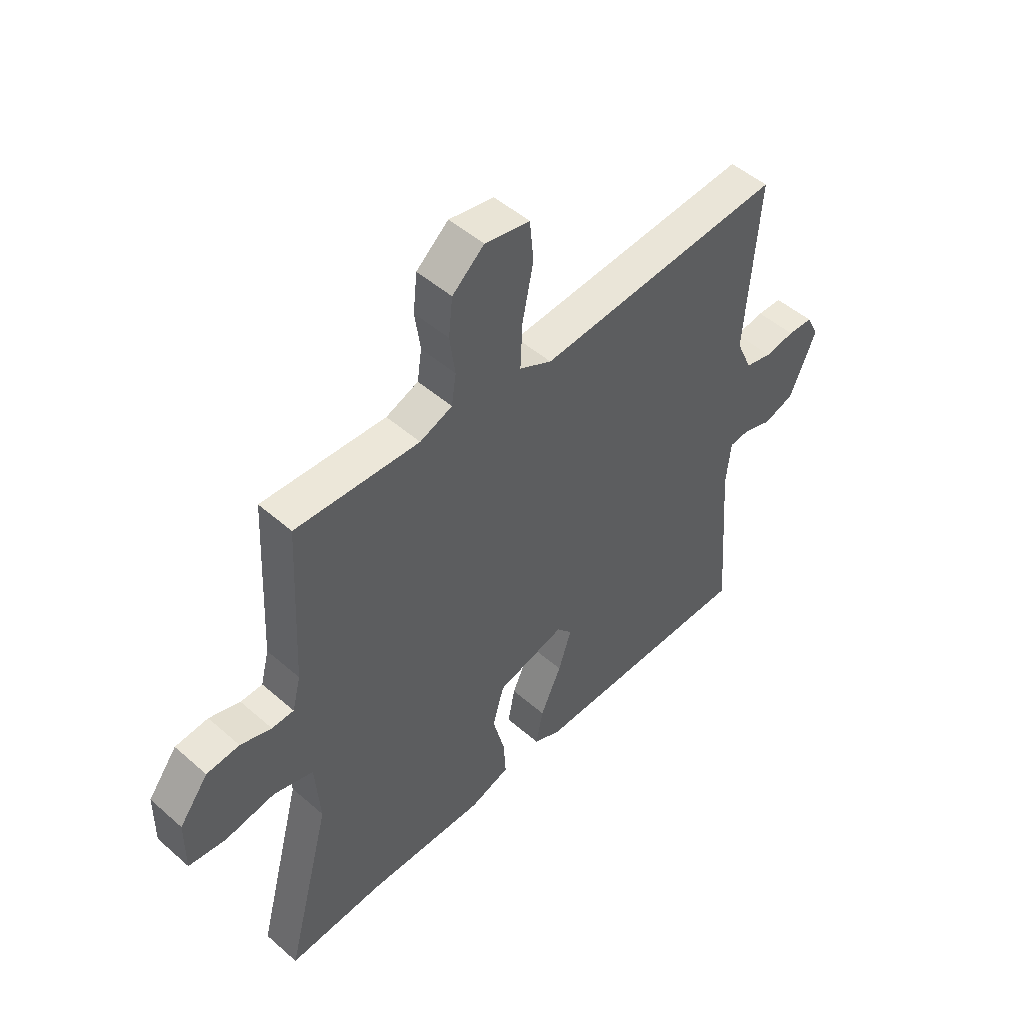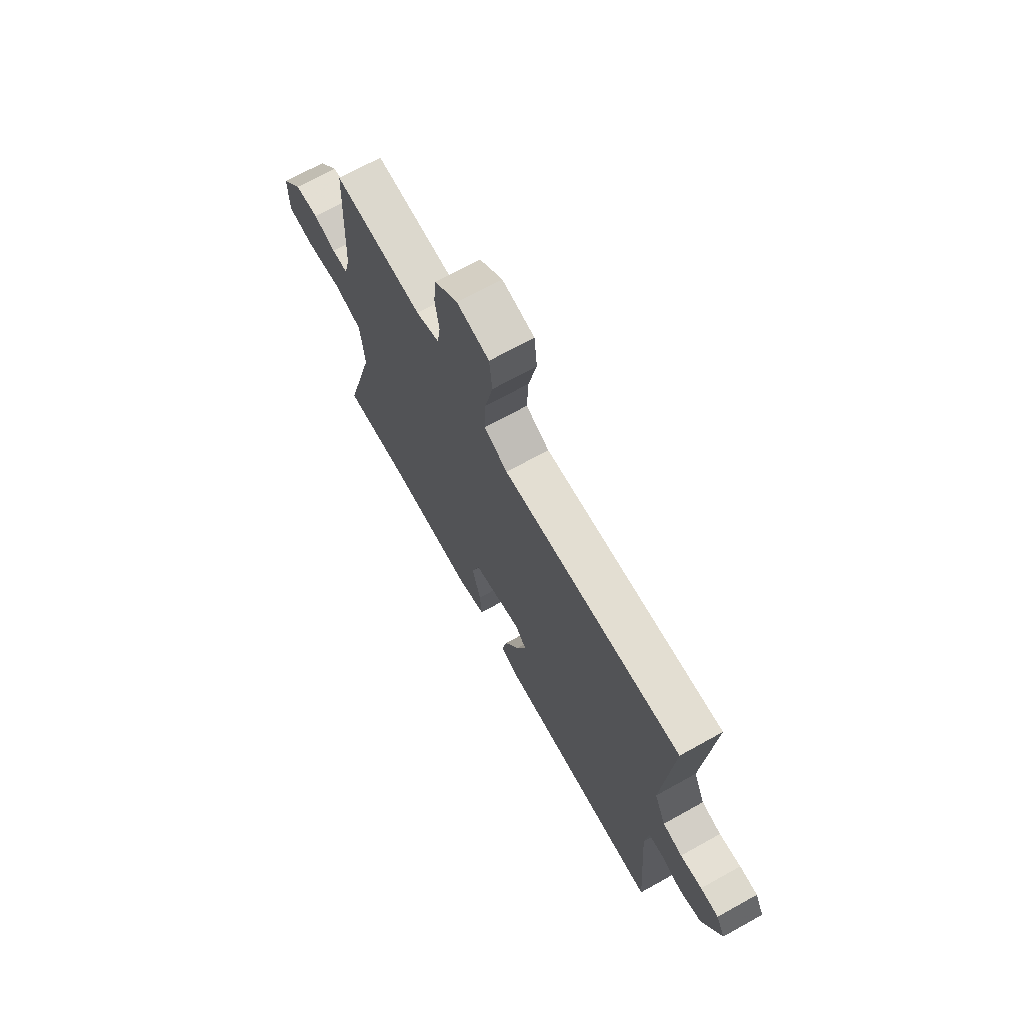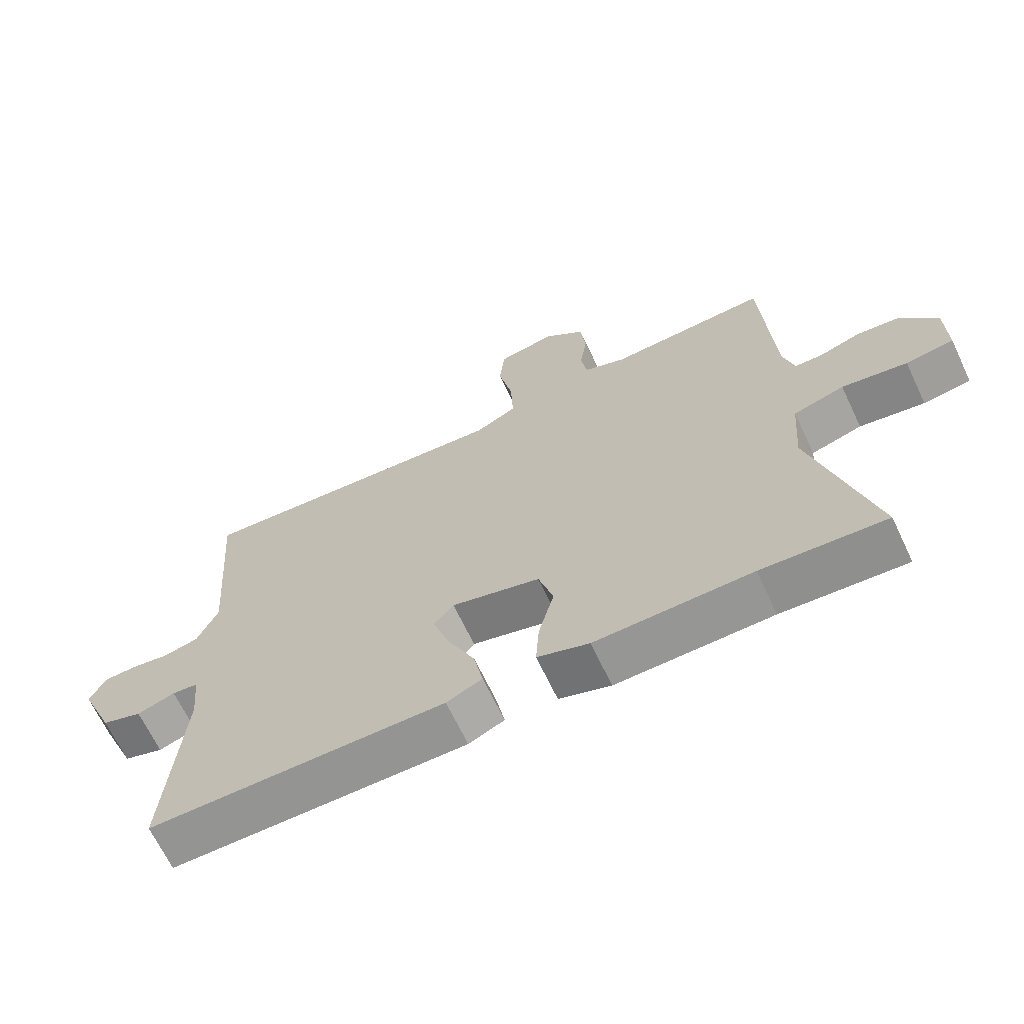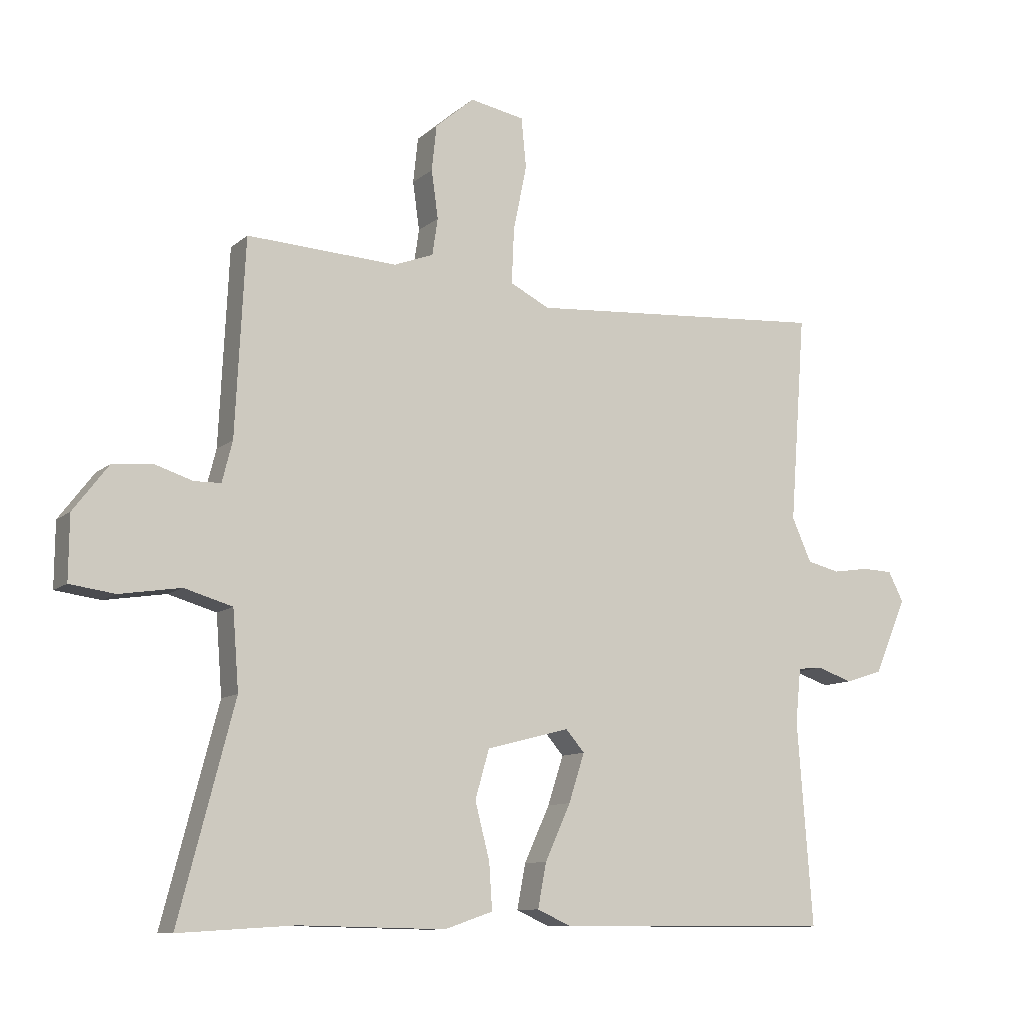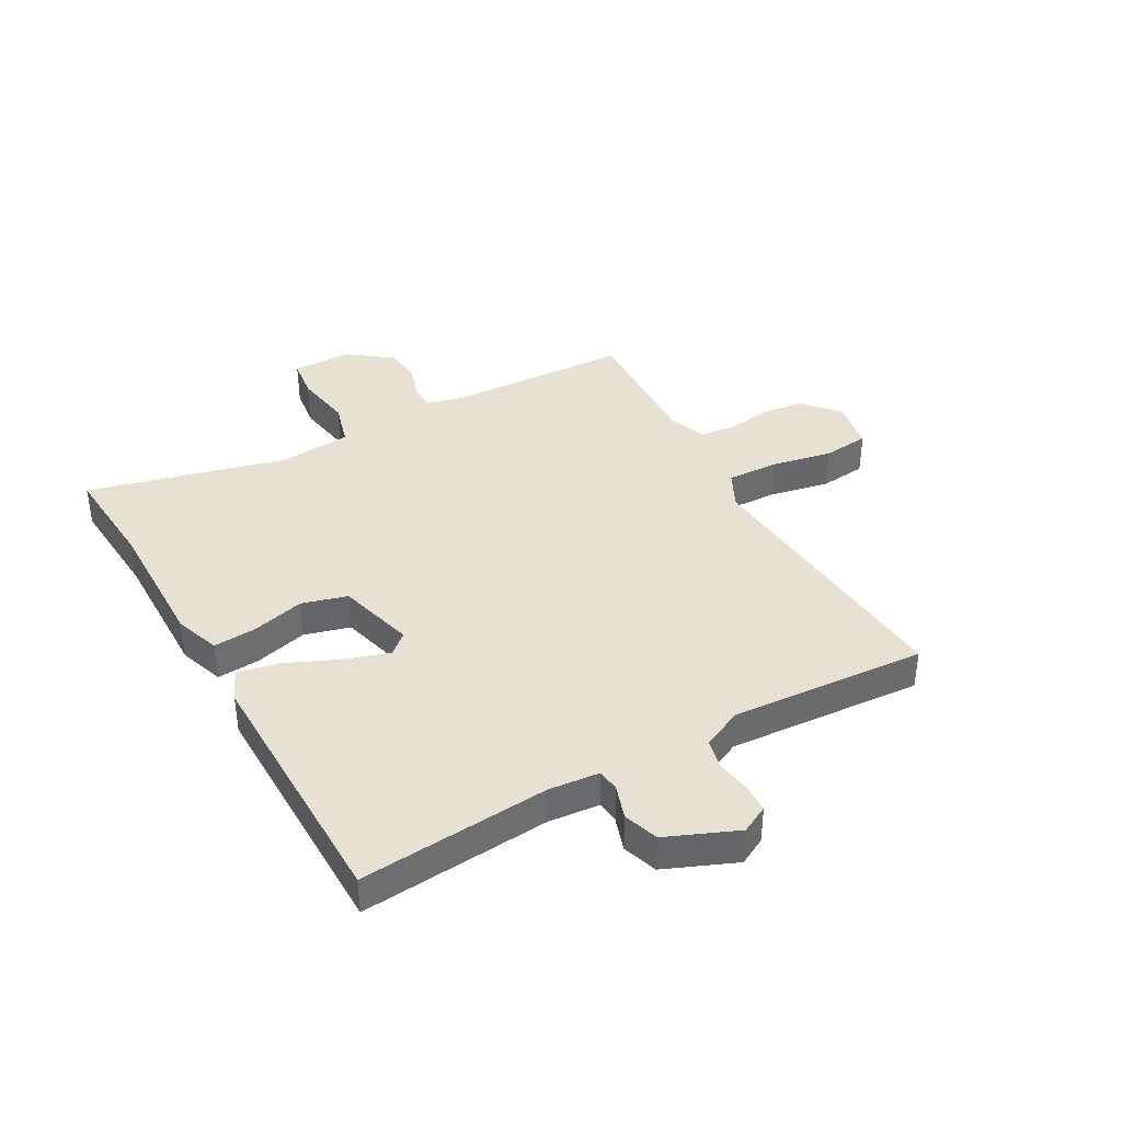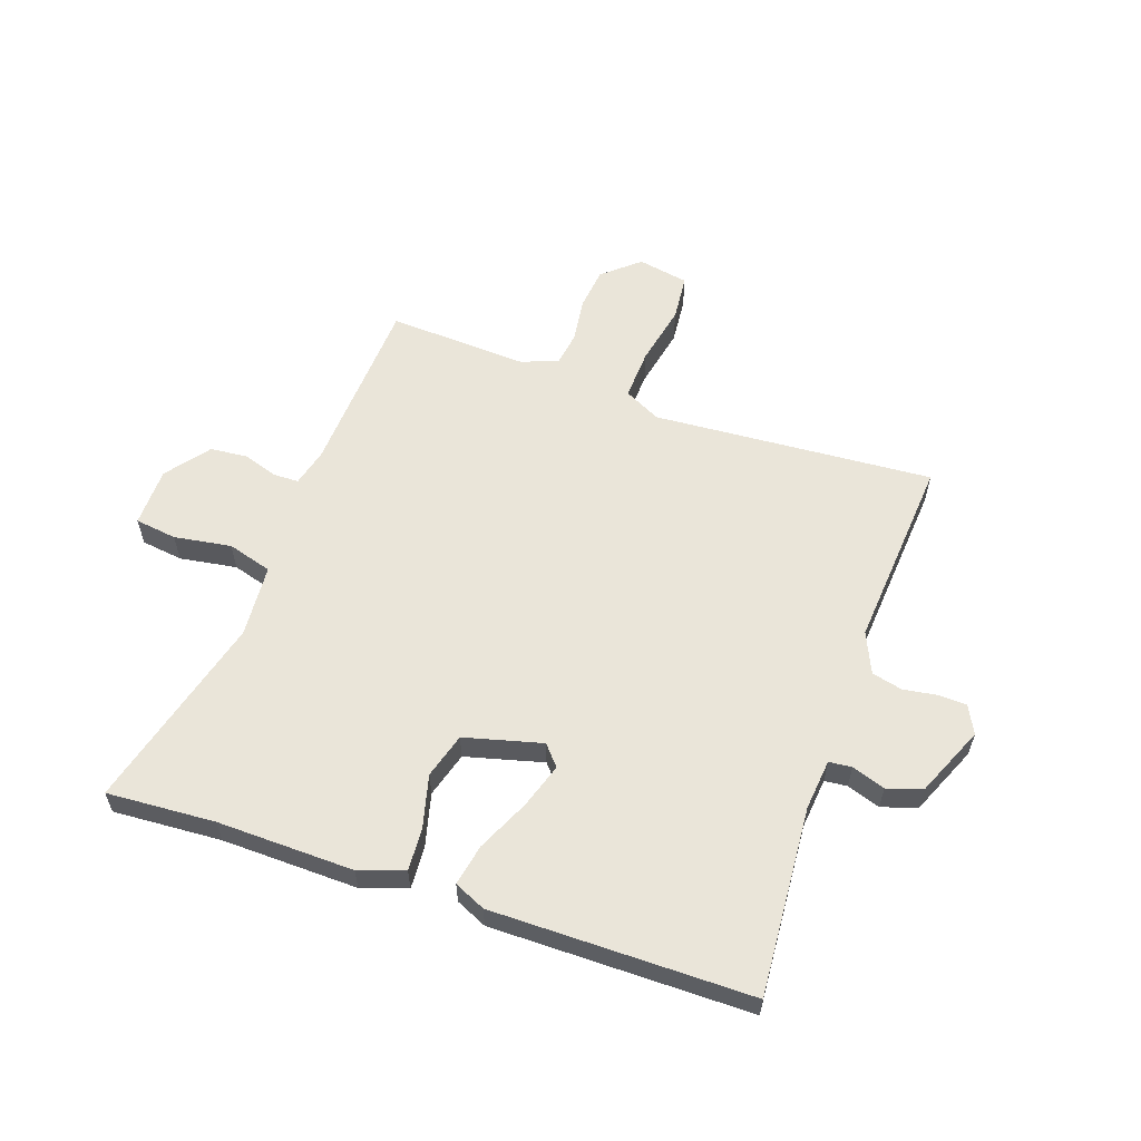
<metadata>
{"format":"obj","ext":"obj","renderer":"f3d","projection":"perspective","resolution":1024,"background":"white","views":[{"elev":49.3,"azim":134.0,"up":"+Z"},{"elev":70.3,"azim":-119.0,"up":"+Z"},{"elev":-67.1,"azim":25.4,"up":"+Z"},{"elev":-10.3,"azim":152.6,"up":"+Z"},{"elev":38.8,"azim":-119.7,"up":"+Y"},{"elev":58.4,"azim":-160.8,"up":"+Y"}]}
</metadata>
<code>
v -0.553 0.07 -0.489
v -0.528 0.07 -0.155
v -0.537 0.07 -0.065
v -0.577 0.07 -0.061
v -0.636 0.07 -0.081
v -0.698 0.07 -0.061
v -0.751 0.07 0.063
v -0.726 0.07 0.112
v -0.676 0.07 0.114
v -0.616 0.07 0.105
v -0.562 0.07 0.118
v -0.53 0.07 0.19
v -0.556 0.07 0.533
v -0.06 0.07 0.498
v 0.005 0.07 0.531
v 0.001 0.07 0.622
v -0.021 0.07 0.73
v -0.013 0.07 0.812
v 0.077 0.07 0.829
v 0.141 0.07 0.774
v 0.149 0.07 0.699
v 0.138 0.07 0.62
v 0.147 0.07 0.559
v 0.212 0.07 0.534
v 0.46 0.07 0.547
v 0.476 0.07 0.226
v 0.493 0.07 0.159
v 0.537 0.07 0.158
v 0.599 0.07 0.178
v 0.665 0.07 0.172
v 0.723 0.07 0.096
v 0.724 0.07 -0.009
v 0.65 0.07 -0.019
v 0.549 0.07 -0.003
v 0.47 0.07 -0.026
v 0.46 0.07 -0.155
v 0.551 0.07 -0.503
v 0.36 0.07 -0.491
v 0.119 0.07 -0.496
v 0.039 0.07 -0.469
v 0.044 0.07 -0.393
v 0.068 0.07 -0.3
v 0.045 0.07 -0.22
v -0.092 0.07 -0.184
v -0.123 0.07 -0.22
v -0.097 0.07 -0.3
v -0.055 0.07 -0.392
v -0.041 0.07 -0.465
v -0.096 0.07 -0.49
v -0.553 0 -0.489
v -0.528 0 -0.155
v -0.537 0 -0.065
v -0.577 0 -0.061
v -0.636 0 -0.081
v -0.698 0 -0.061
v -0.751 0 0.063
v -0.726 0 0.112
v -0.676 0 0.114
v -0.616 0 0.105
v -0.562 0 0.118
v -0.53 0 0.19
v -0.556 0 0.533
v -0.06 0 0.498
v 0.005 0 0.531
v 0.001 0 0.622
v -0.021 0 0.73
v -0.013 0 0.812
v 0.077 0 0.829
v 0.141 0 0.774
v 0.149 0 0.699
v 0.138 0 0.62
v 0.147 0 0.559
v 0.212 0 0.534
v 0.46 0 0.547
v 0.476 0 0.226
v 0.493 0 0.159
v 0.537 0 0.158
v 0.599 0 0.178
v 0.665 0 0.172
v 0.723 0 0.096
v 0.724 0 -0.009
v 0.65 0 -0.019
v 0.549 0 -0.003
v 0.47 0 -0.026
v 0.46 0 -0.155
v 0.551 0 -0.503
v 0.36 0 -0.491
v 0.119 0 -0.496
v 0.039 0 -0.469
v 0.044 0 -0.393
v 0.068 0 -0.3
v 0.045 0 -0.22
v -0.092 0 -0.184
v -0.123 0 -0.22
v -0.097 0 -0.3
v -0.055 0 -0.392
v -0.041 0 -0.465
v -0.096 0 -0.49
f 49 1 2
f 48 49 2
f 47 48 2
f 46 47 2
f 45 46 2 3
f 44 45 3
f 43 44 3
f 40 41 42
f 39 40 42
f 38 39 42
f 38 42 43
f 37 38 43
f 36 37 43
f 35 36 43 3
f 32 33 34
f 31 32 34
f 30 31 34
f 29 30 34
f 28 29 34
f 35 3 4
f 34 35 4
f 28 34 4
f 27 28 4
f 24 25 26
f 26 27 4
f 24 26 4
f 23 24 4
f 20 21 22
f 19 20 22
f 18 19 22
f 17 18 22
f 16 17 22
f 15 16 22 23
f 4 5 6
f 23 4 6
f 15 23 6
f 14 15 6
f 12 13 14
f 11 12 14
f 8 9 10
f 7 8 10
f 6 7 10
f 6 10 11
f 6 11 14
f 51 50 98
f 51 98 97
f 51 97 96
f 51 96 95
f 52 51 95 94
f 52 94 93
f 52 93 92
f 91 90 89
f 91 89 88
f 91 88 87
f 92 91 87
f 92 87 86
f 92 86 85
f 52 92 85 84
f 83 82 81
f 83 81 80
f 83 80 79
f 83 79 78
f 83 78 77
f 53 52 84
f 53 84 83
f 53 83 77
f 53 77 76
f 75 74 73
f 53 76 75
f 53 75 73
f 53 73 72
f 71 70 69
f 71 69 68
f 71 68 67
f 71 67 66
f 71 66 65
f 72 71 65 64
f 55 54 53
f 55 53 72
f 55 72 64
f 55 64 63
f 63 62 61
f 63 61 60
f 59 58 57
f 59 57 56
f 59 56 55
f 60 59 55
f 63 60 55
f 1 50 51 2
f 2 51 52 3
f 3 52 53 4
f 4 53 54 5
f 5 54 55 6
f 6 55 56 7
f 7 56 57 8
f 8 57 58 9
f 9 58 59 10
f 10 59 60 11
f 11 60 61 12
f 12 61 62 13
f 13 62 63 14
f 14 63 64 15
f 15 64 65 16
f 16 65 66 17
f 17 66 67 18
f 18 67 68 19
f 19 68 69 20
f 20 69 70 21
f 21 70 71 22
f 22 71 72 23
f 23 72 73 24
f 24 73 74 25
f 25 74 75 26
f 26 75 76 27
f 27 76 77 28
f 28 77 78 29
f 29 78 79 30
f 30 79 80 31
f 31 80 81 32
f 32 81 82 33
f 33 82 83 34
f 34 83 84 35
f 35 84 85 36
f 36 85 86 37
f 37 86 87 38
f 38 87 88 39
f 39 88 89 40
f 40 89 90 41
f 41 90 91 42
f 42 91 92 43
f 43 92 93 44
f 44 93 94 45
f 45 94 95 46
f 46 95 96 47
f 47 96 97 48
f 48 97 98 49
f 49 98 50 1

</code>
